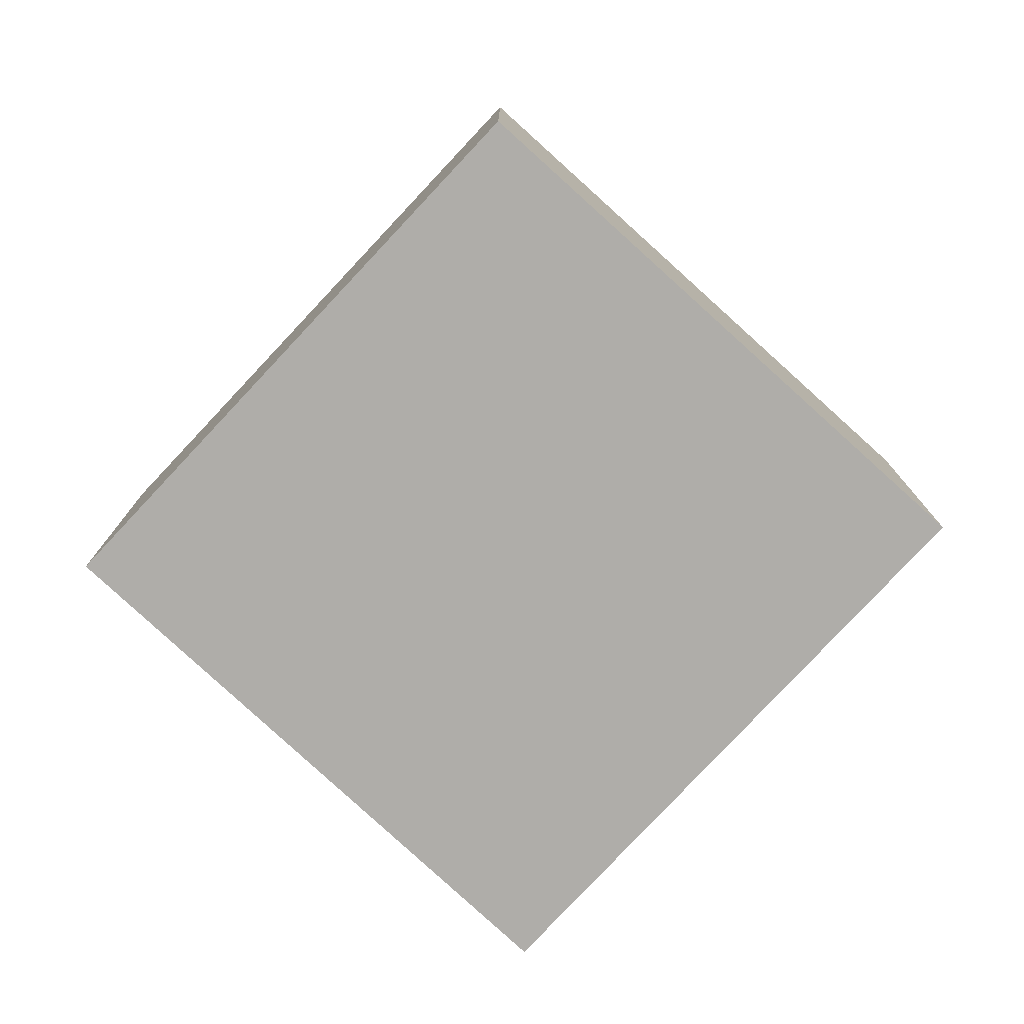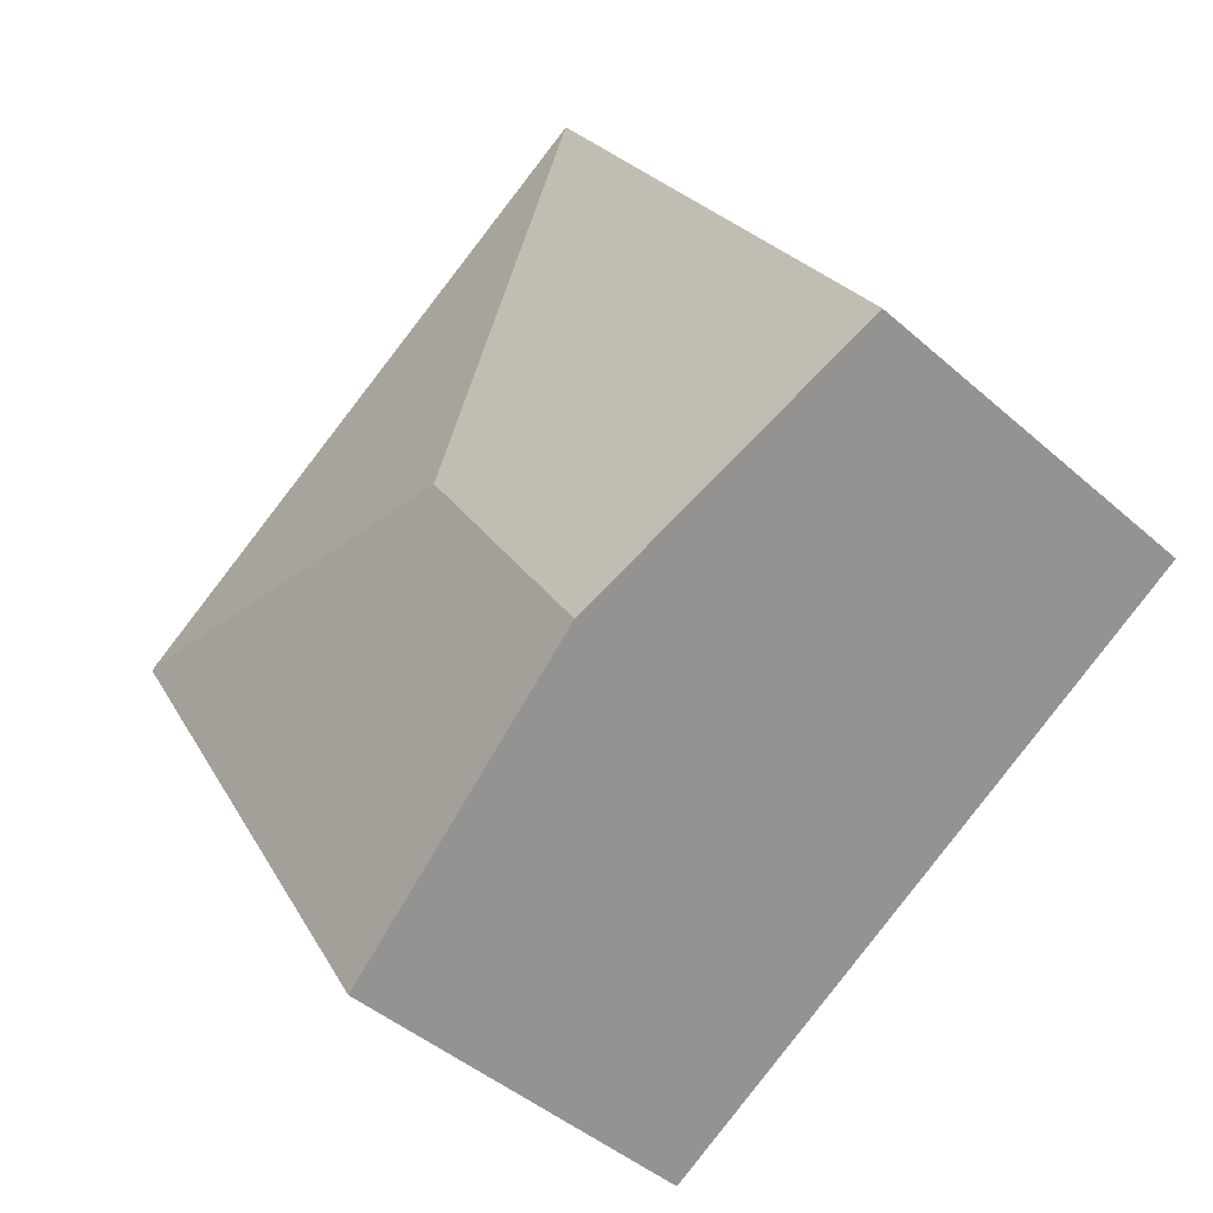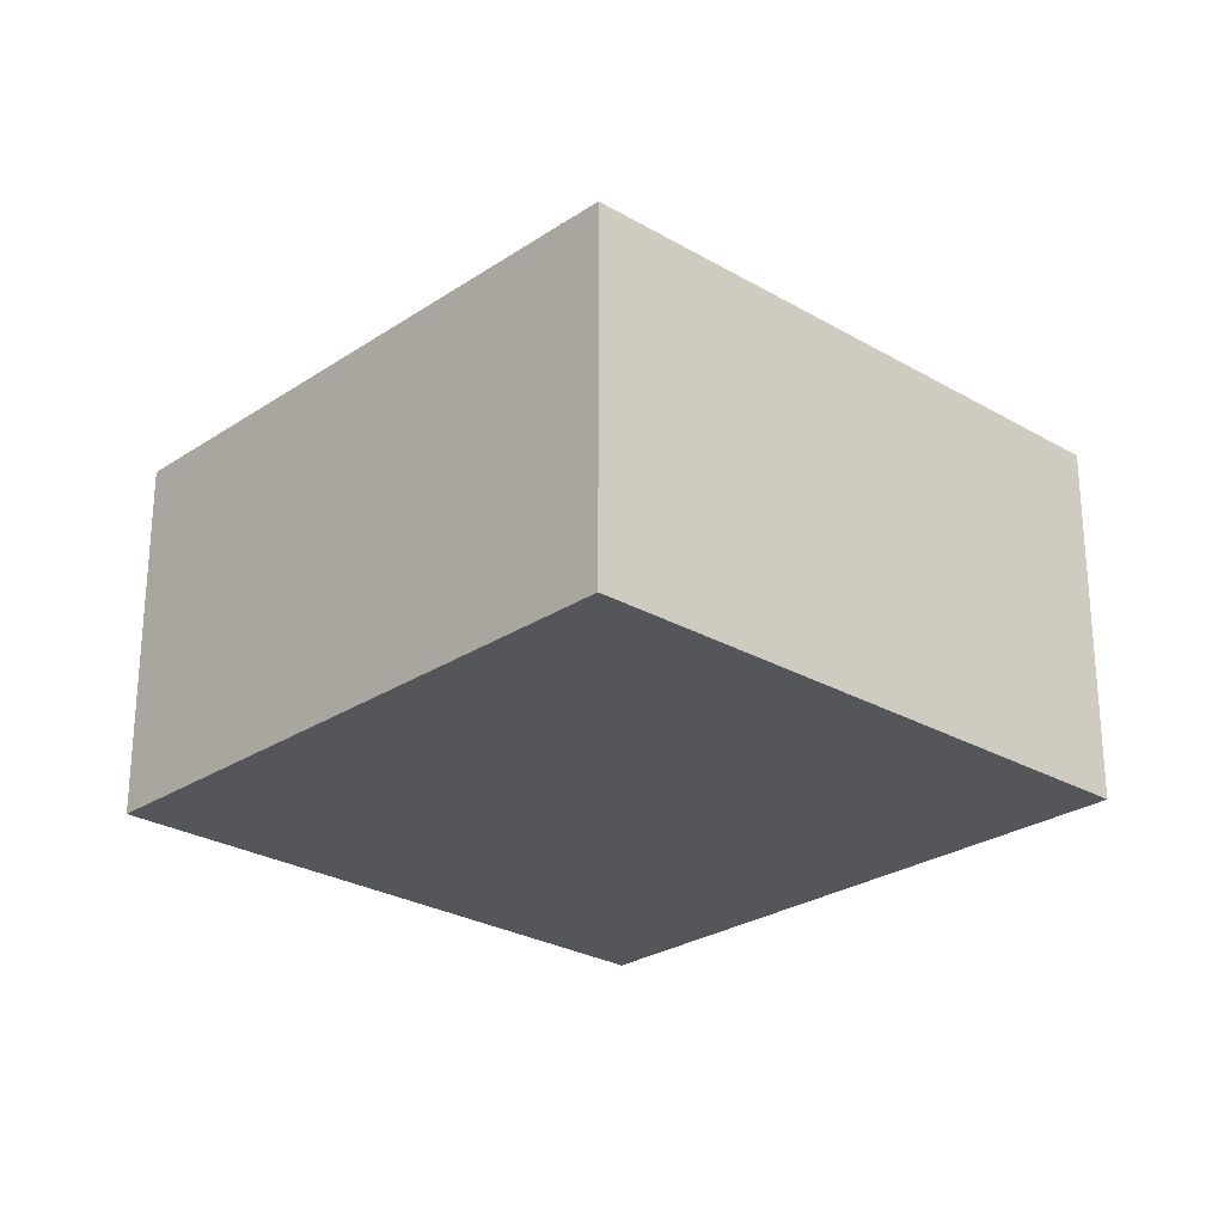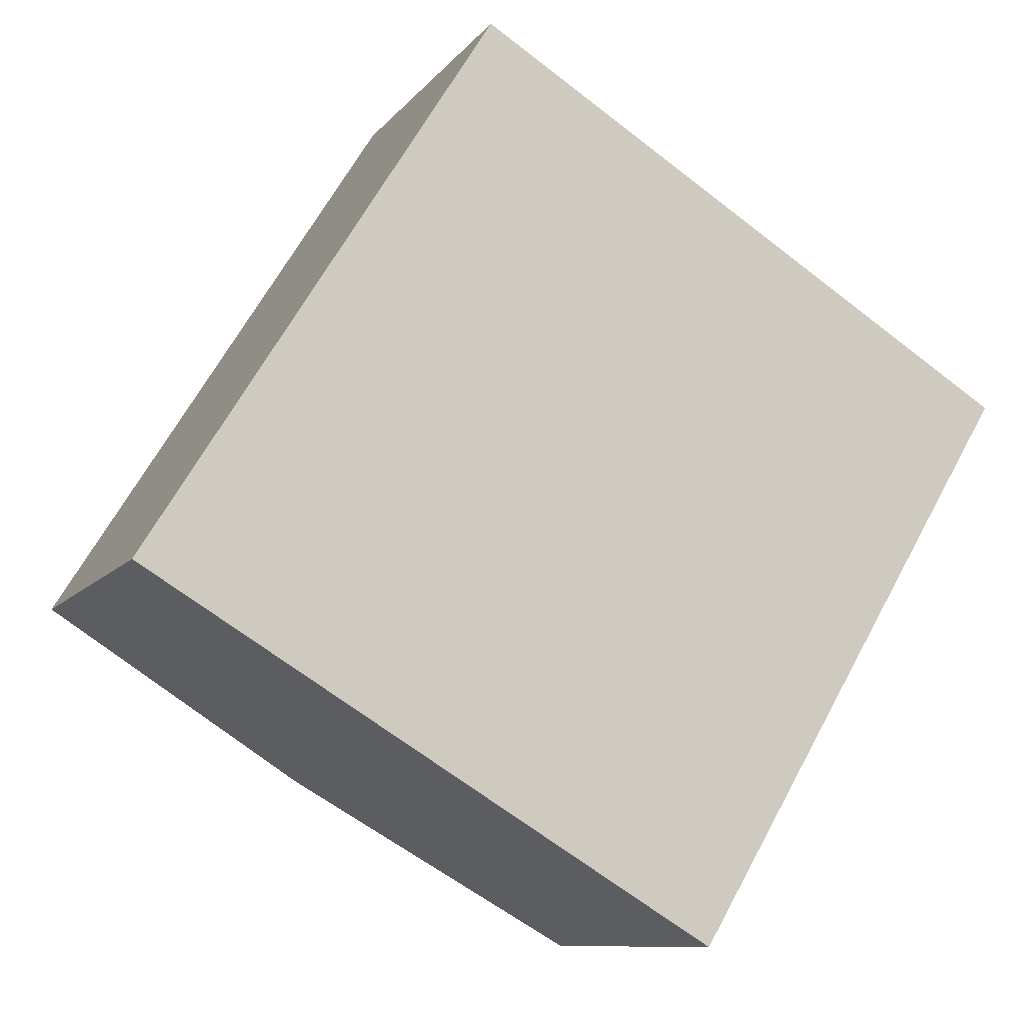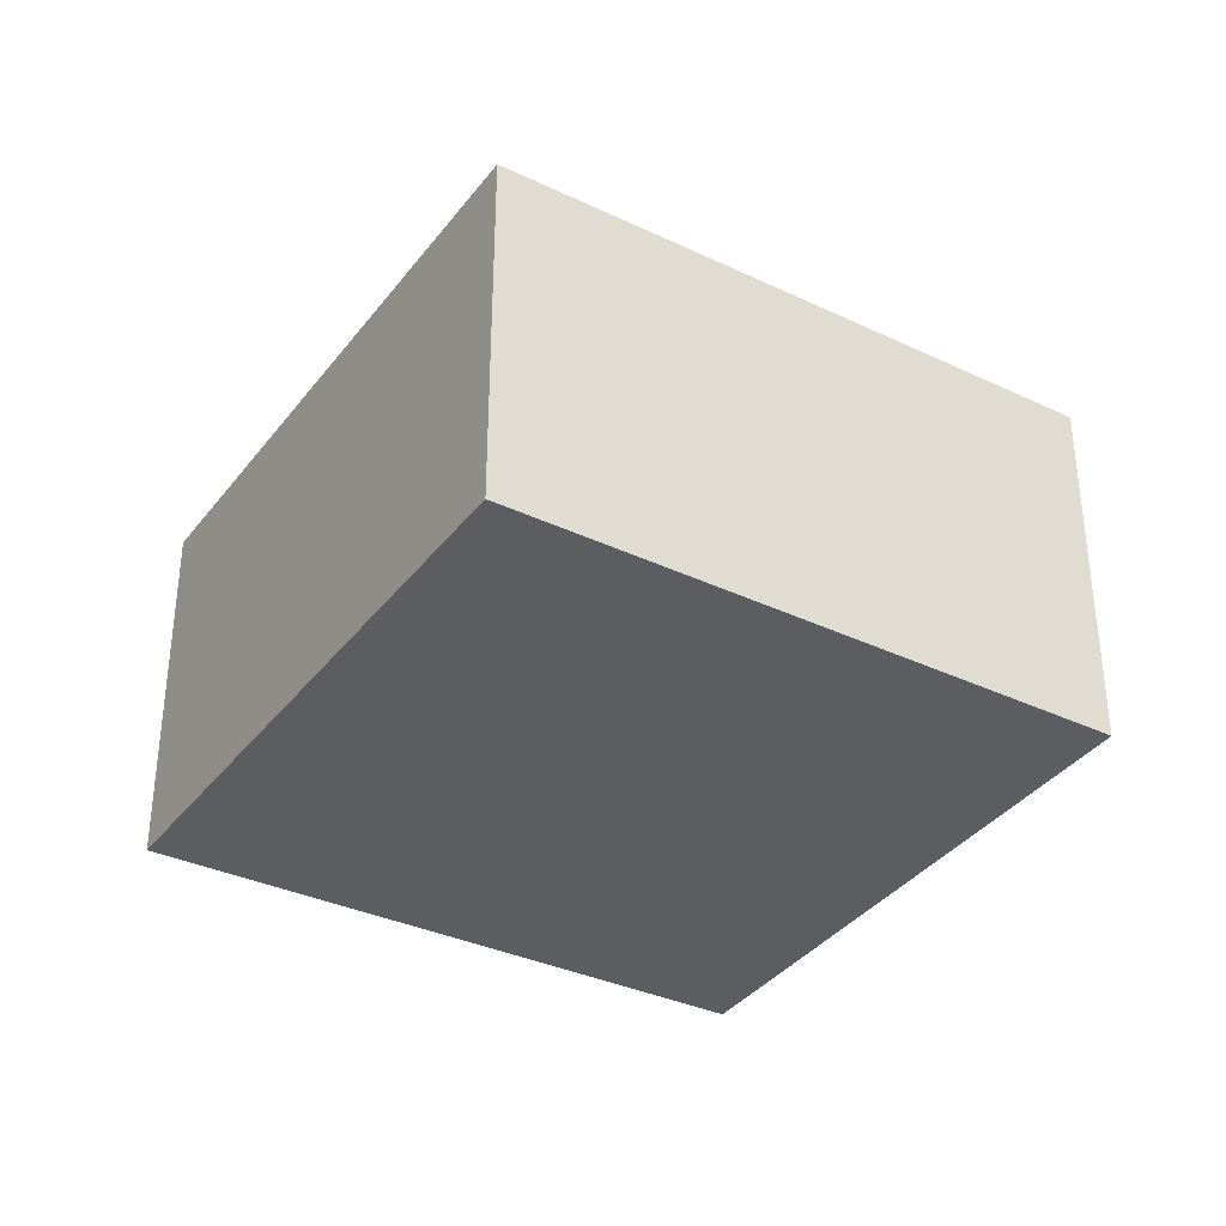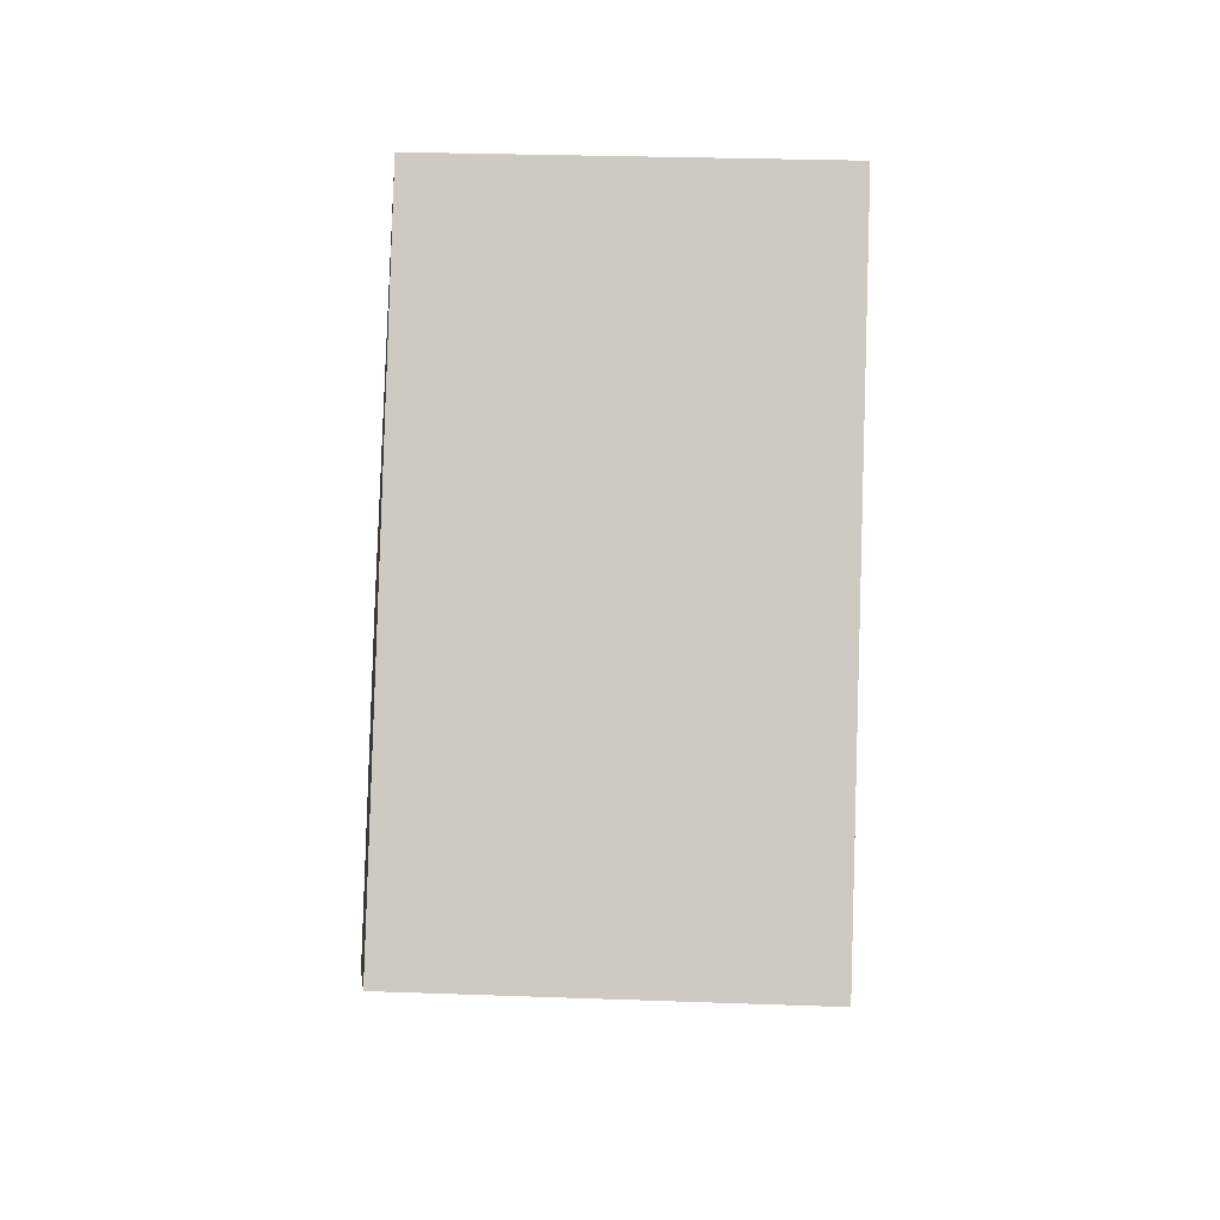
<metadata>
{"format":"obj","ext":"obj","renderer":"f3d","projection":"perspective","resolution":1024,"background":"white","views":[{"elev":-77.4,"azim":78.6,"up":"+Y"},{"elev":-44.3,"azim":-135.8,"up":"+Z"},{"elev":-26.1,"azim":78.2,"up":"+Y"},{"elev":-9.8,"azim":-21.5,"up":"+Z"},{"elev":-35.4,"azim":-0.4,"up":"+Y"},{"elev":26.7,"azim":-86.7,"up":"+Z"}]}
</metadata>
<code>
v  4.879 3.165 -2.948
v  7.661 3.186 1.815
v  7.69 3.181 1.797
v  3.861 3.57 0.904
v  2.398 3.57 -1.449
v  2.95 3.178 4.742
v  0 3.178 1.946e-16
v  0 0 0
v  2.95 -2.904e-16 4.742
v  7.661 -1.111e-16 1.815
v  7.69 -1.1e-16 1.797
v  4.879 1.805e-16 -2.948
v  2.398 8.873e-17 -1.449
g defaultobject
f 1 2 3
f 2 1 4
f 4 1 5
f 4 6 2
f 6 5 7
f 5 6 4
f 8 6 7
f 6 8 9
f 9 2 6
f 2 9 10
f 2 10 3
f 3 10 11
f 11 1 3
f 1 11 12
f 5 8 7
f 8 5 1
f 8 1 13
f 13 1 12
f 10 12 11
f 12 10 9
f 12 9 13
f 13 9 8

</code>
